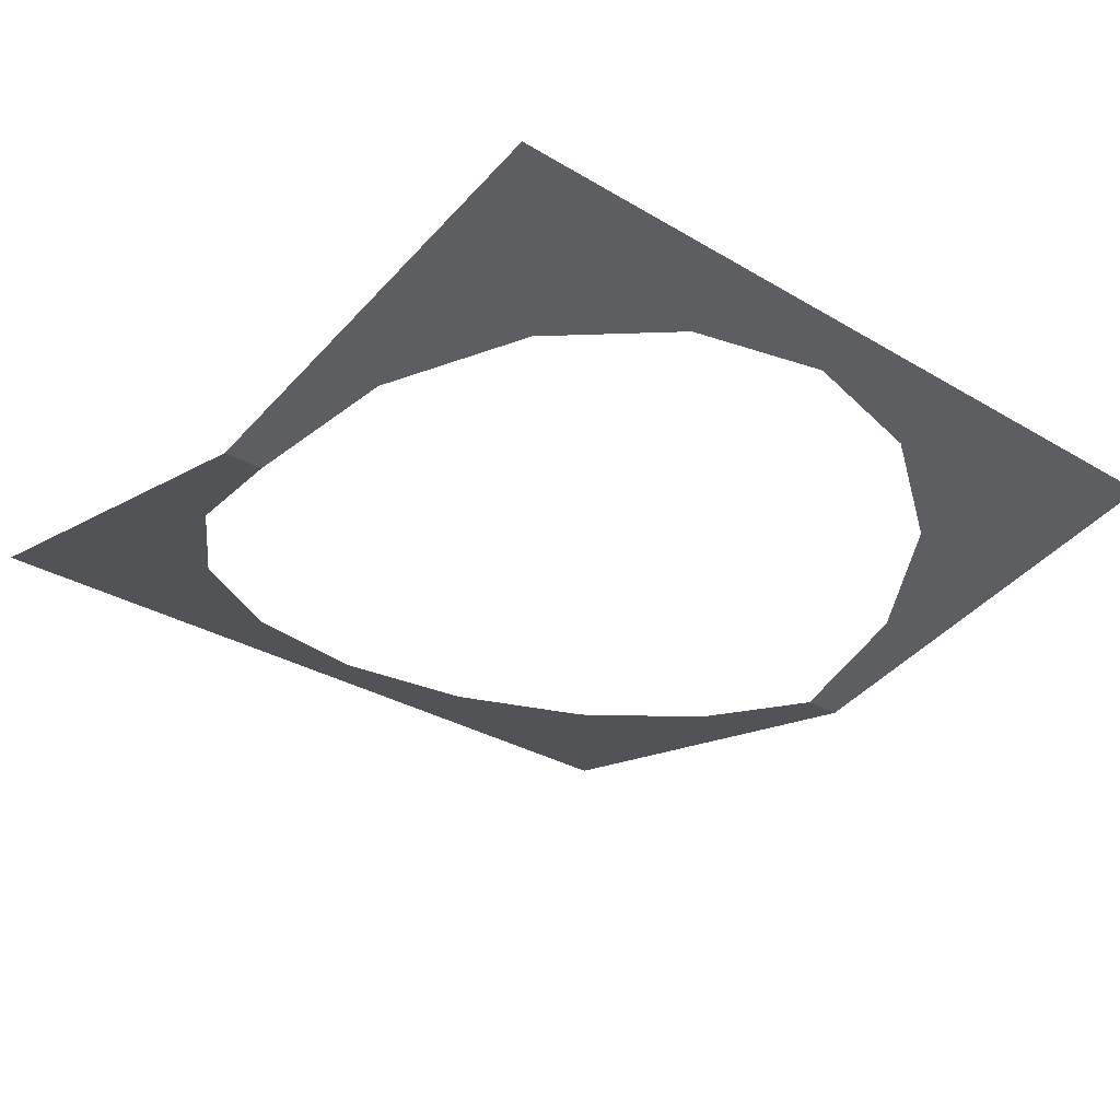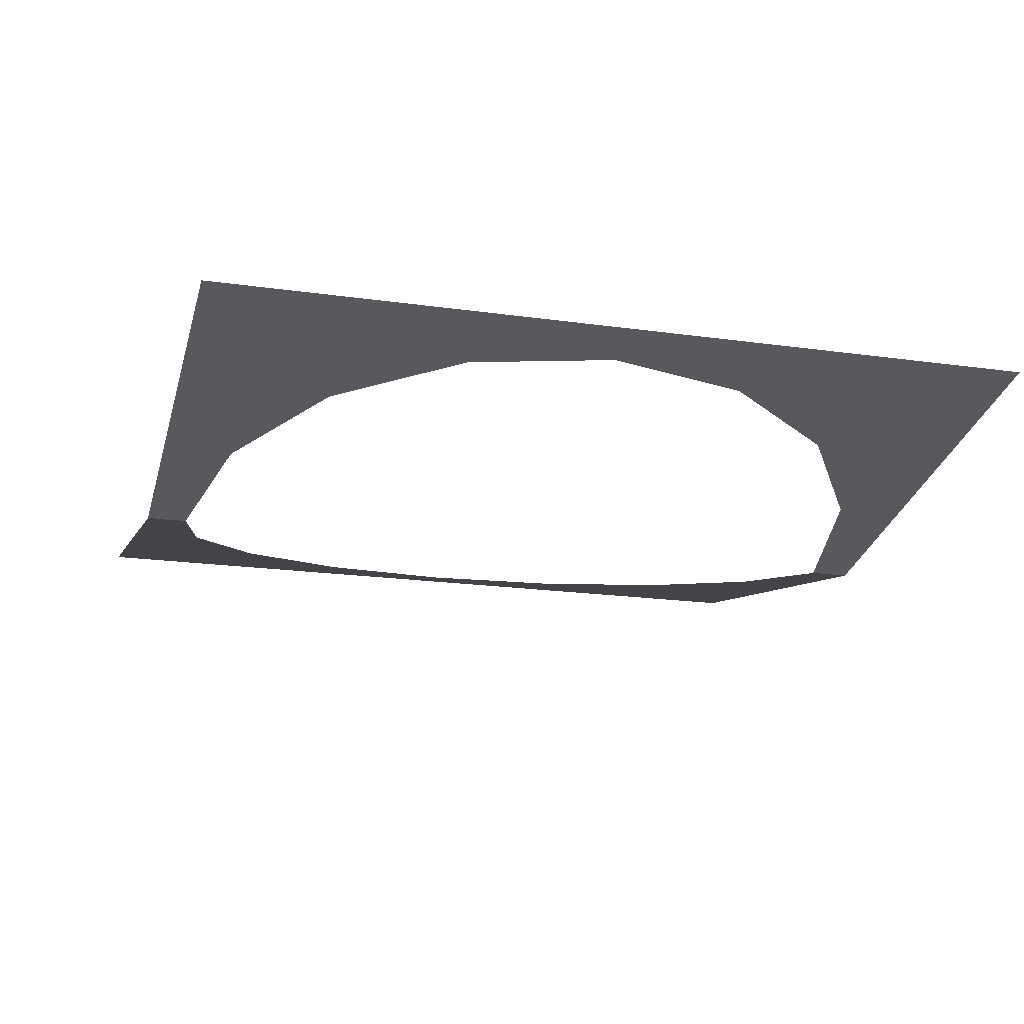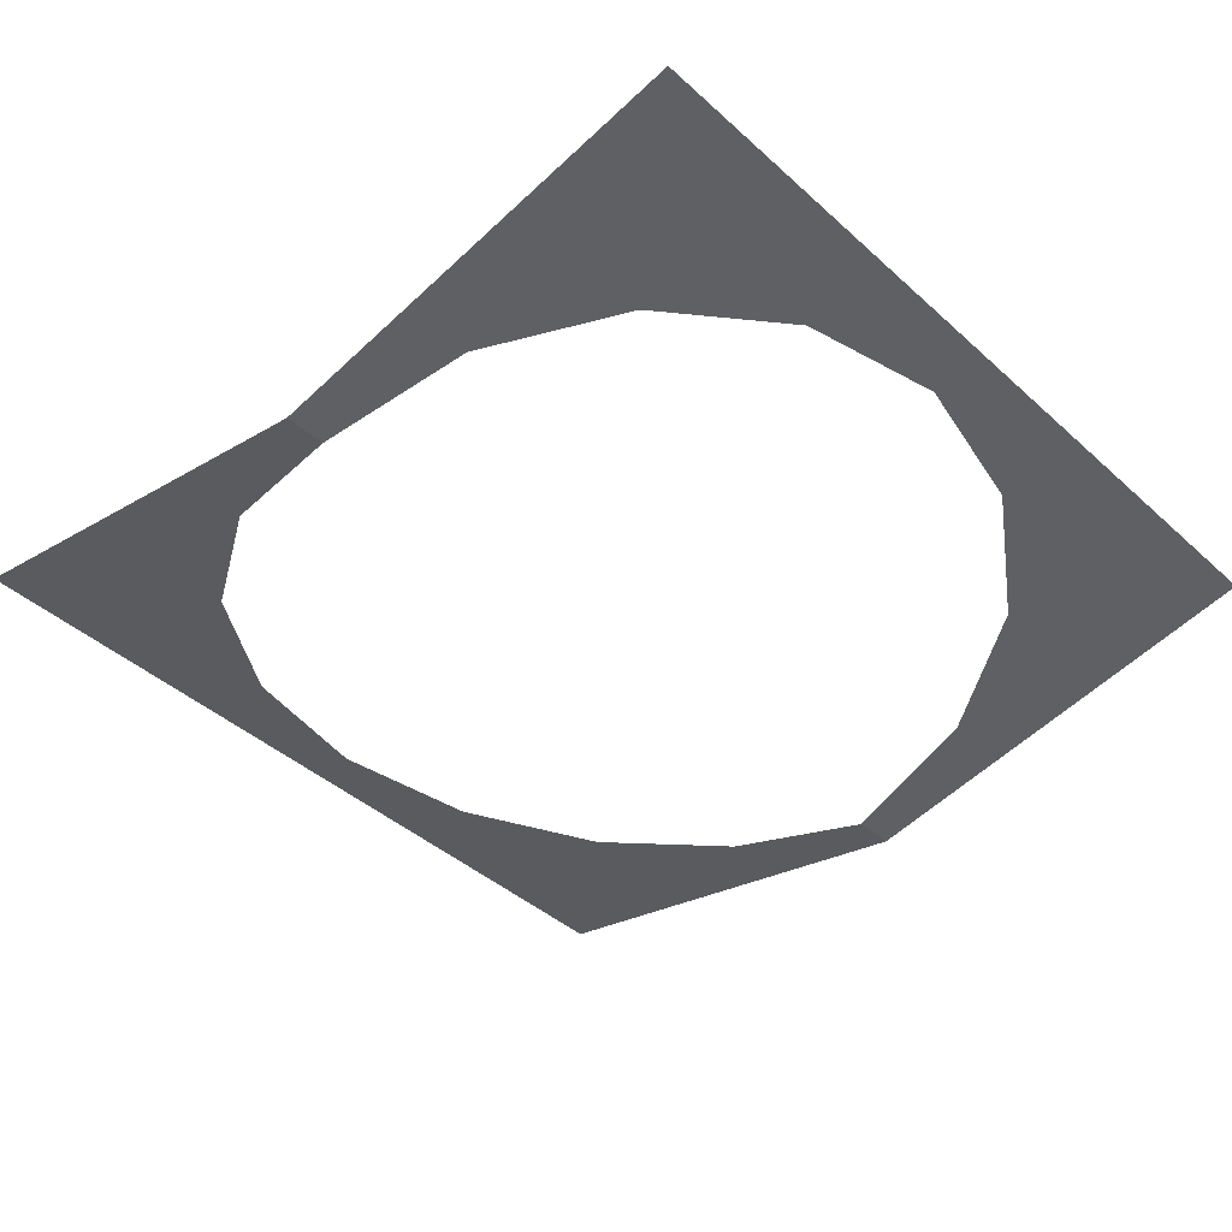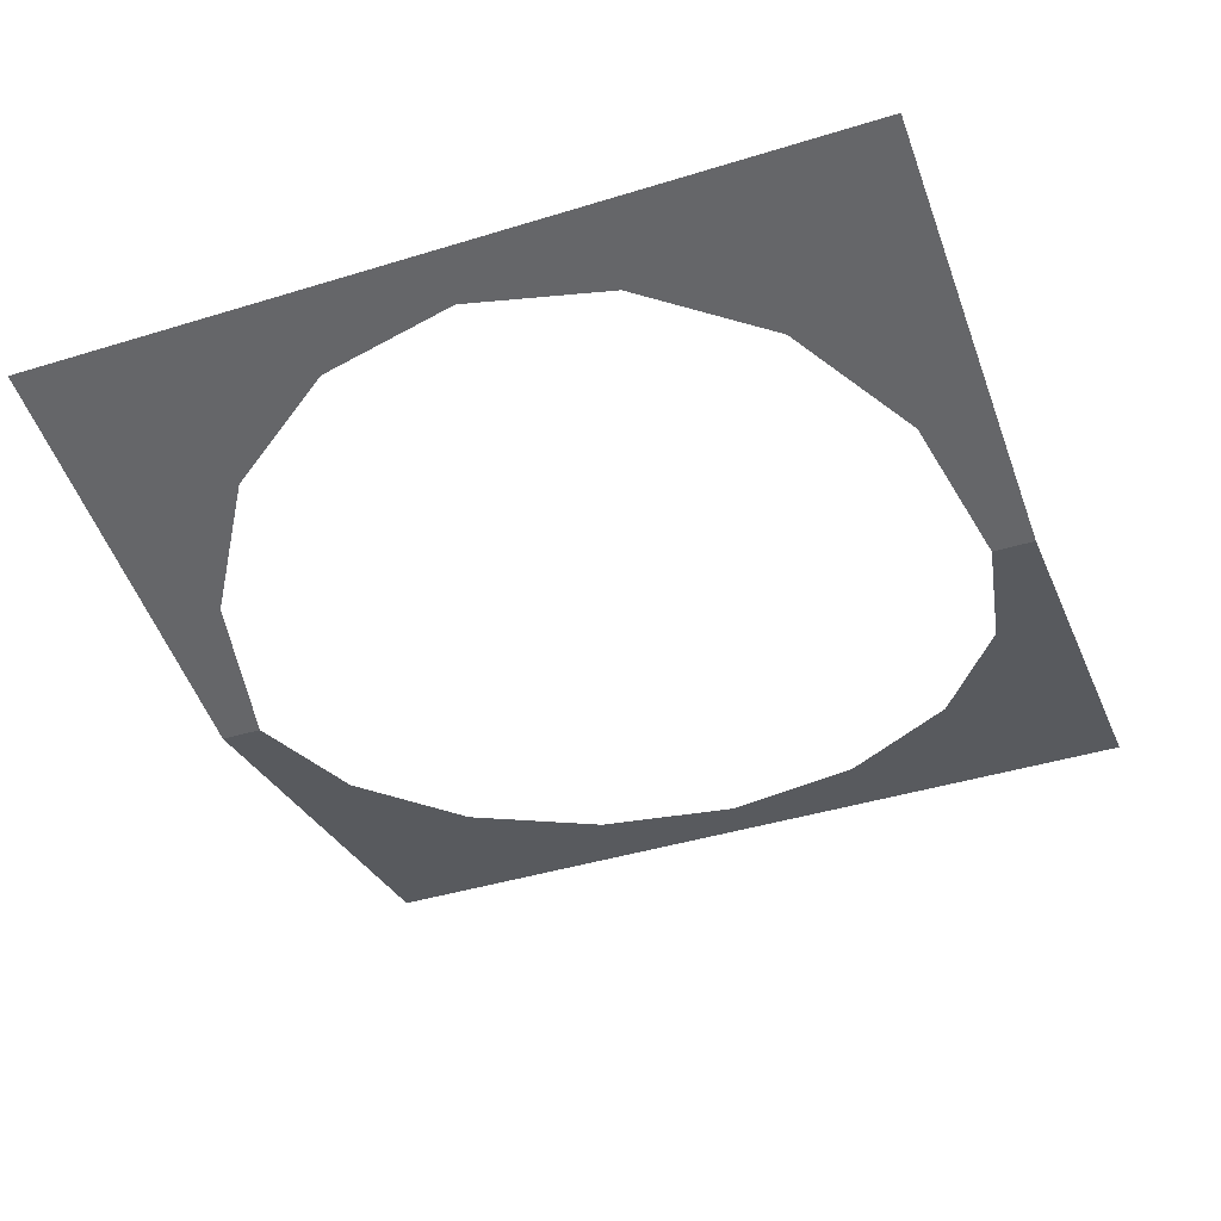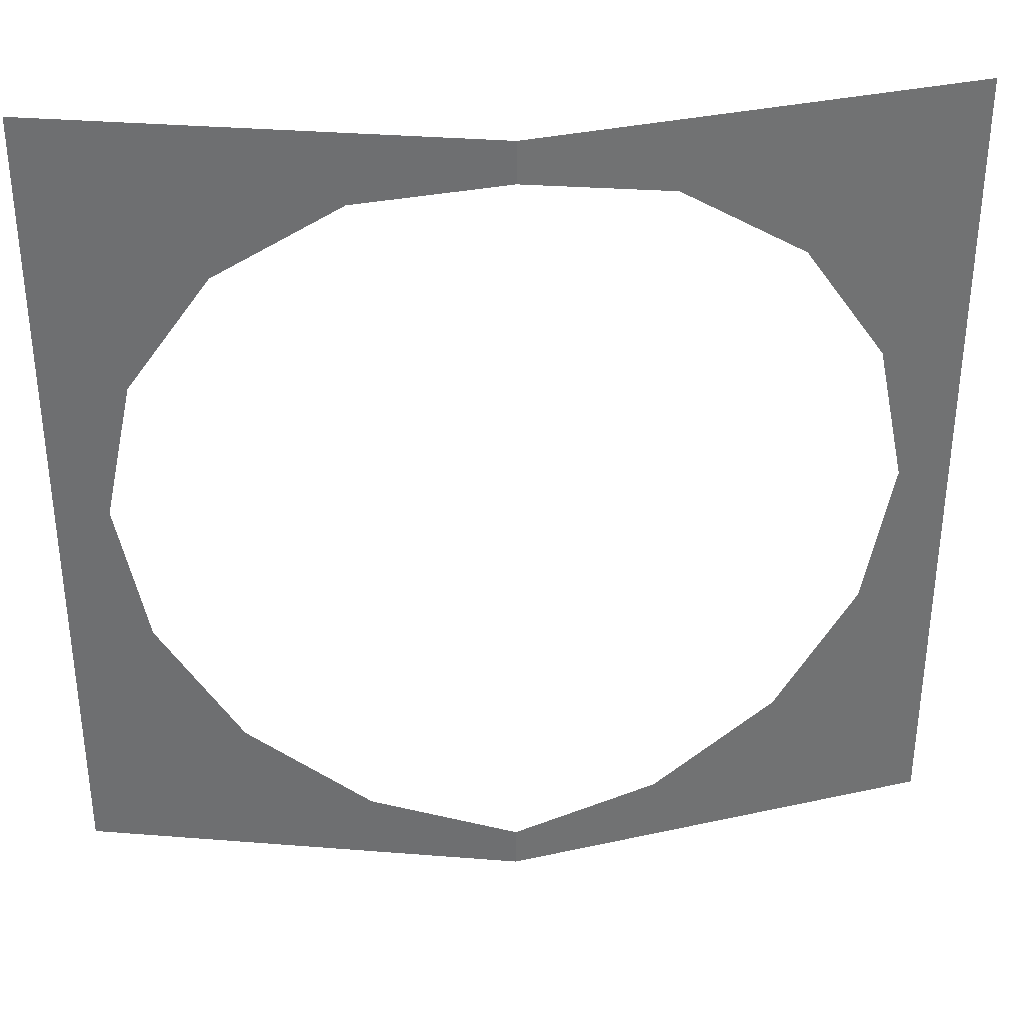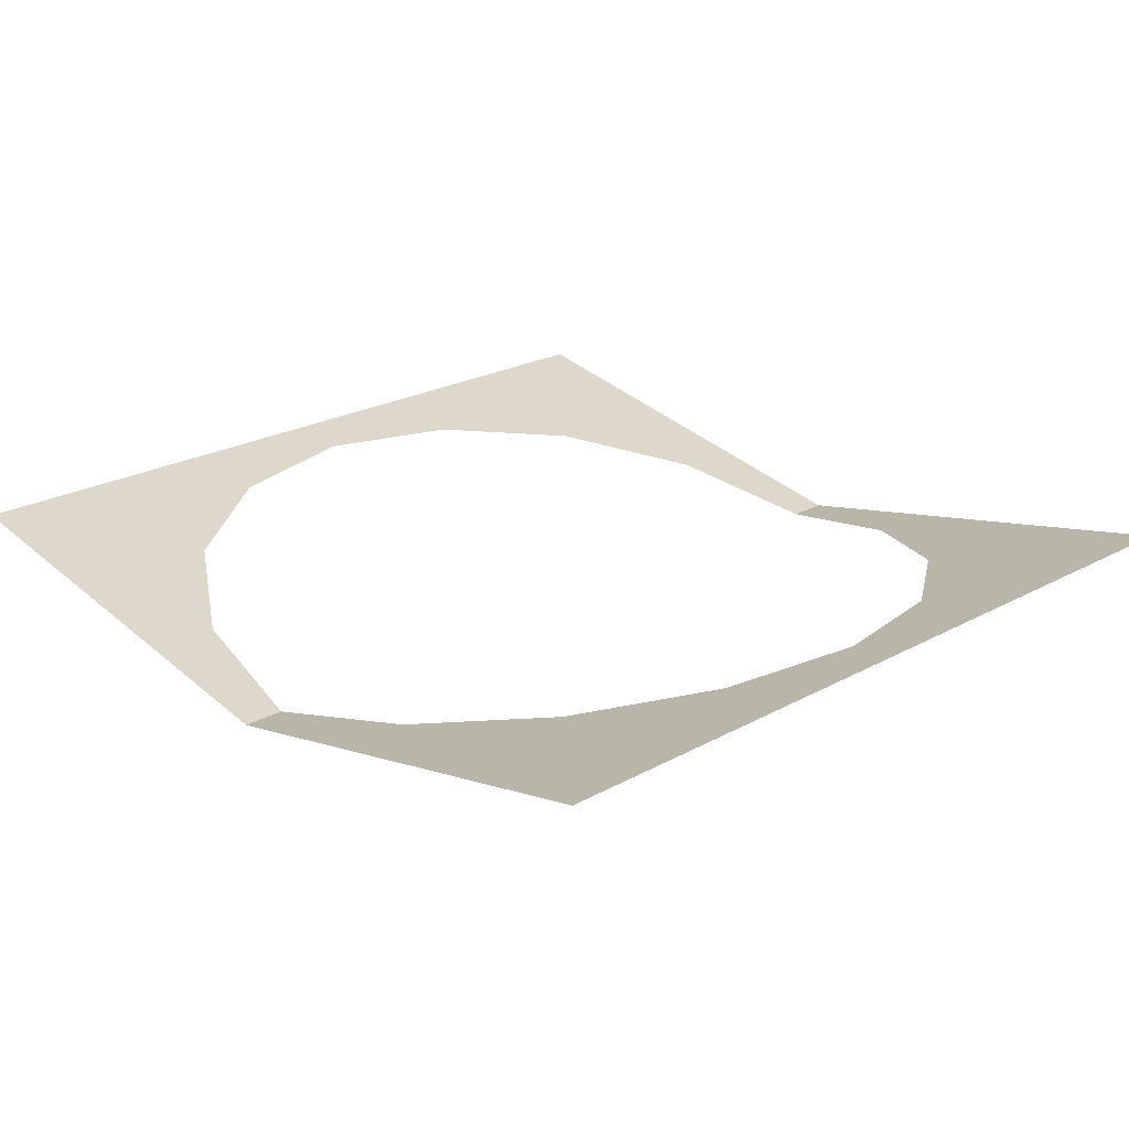
<metadata>
{"format":"obj","ext":"obj","renderer":"f3d","projection":"perspective","resolution":1024,"background":"white","views":[{"elev":-31.1,"azim":49.7,"up":"+Z"},{"elev":-18.6,"azim":-105.3,"up":"+Z"},{"elev":-41.7,"azim":42.8,"up":"+Z"},{"elev":-41.7,"azim":-69.6,"up":"+Z"},{"elev":34.7,"azim":174.8,"up":"+Y"},{"elev":22.5,"azim":46.1,"up":"+Z"}]}
</metadata>
<code>
v 0.139 1.121 -0.9722
v 0.122 1.252 -0.9756
v 0.139 1.383 -0.9722
v 0.139 1.121 -0.9722
v 0.1125 1.207 -0.9775
v 0.122 1.252 -0.9756
v 0 1.37 -0.9999
v -0.0465 1.361 -0.9906
v -0.139 1.383 -0.9722
v 0 1.383 -0.9999
v 0.122 1.252 -0.9756
v 0.1125 1.297 -0.9775
v 0.139 1.383 -0.9722
v 0.139 1.383 -0.9722
v 0.0465 1.361 -0.9906
v 0 1.37 -0.9999
v 0 1.383 -0.9999
v 0.086 1.335 -0.9828
v 0.0465 1.361 -0.9906
v 0.139 1.383 -0.9722
v 0.1125 1.297 -0.9775
v 0.086 1.335 -0.9828
v 0.139 1.383 -0.9722
v -0.086 1.335 -0.9828
v -0.139 1.383 -0.9722
v -0.0465 1.361 -0.9906
v -0.139 1.121 -0.9722
v -0.1125 1.207 -0.9775
v -0.086 1.169 -0.9828
v -0.139 1.121 -0.9722
v -0.086 1.169 -0.9828
v -0.0465 1.143 -0.9906
v 0 1.134 -0.9999
v 0 1.121 -0.9999
v -0.139 1.121 -0.9722
v -0.0465 1.143 -0.9906
v -0.139 1.121 -0.9722
v -0.122 1.252 -0.9756
v -0.1125 1.207 -0.9775
v -0.1125 1.297 -0.9775
v -0.139 1.383 -0.9722
v -0.086 1.335 -0.9828
v -0.122 1.252 -0.9756
v -0.139 1.383 -0.9722
v -0.1125 1.297 -0.9775
v -0.139 1.121 -0.9722
v -0.139 1.383 -0.9722
v -0.122 1.252 -0.9756
v 0.139 1.121 -0.9722
v 0 1.121 -0.9999
v 0 1.134 -0.9999
v 0.0465 1.143 -0.9906
v 0.139 1.121 -0.9722
v 0.0465 1.143 -0.9906
v 0.086 1.169 -0.9828
v 0.139 1.121 -0.9722
v 0.086 1.169 -0.9828
v 0.1125 1.207 -0.9775
g mesh6980795
f 1 2 3
f 4 5 6
f 7 8 9
f 9 10 7
f 11 12 13
f 14 15 16
f 16 17 14
f 18 19 20
f 21 22 23
f 24 25 26
f 27 28 29
f 30 31 32
f 33 34 35
f 35 36 33
f 37 38 39
f 40 41 42
f 43 44 45
f 46 47 48
f 49 50 51
f 51 52 49
f 53 54 55
f 56 57 58

</code>
